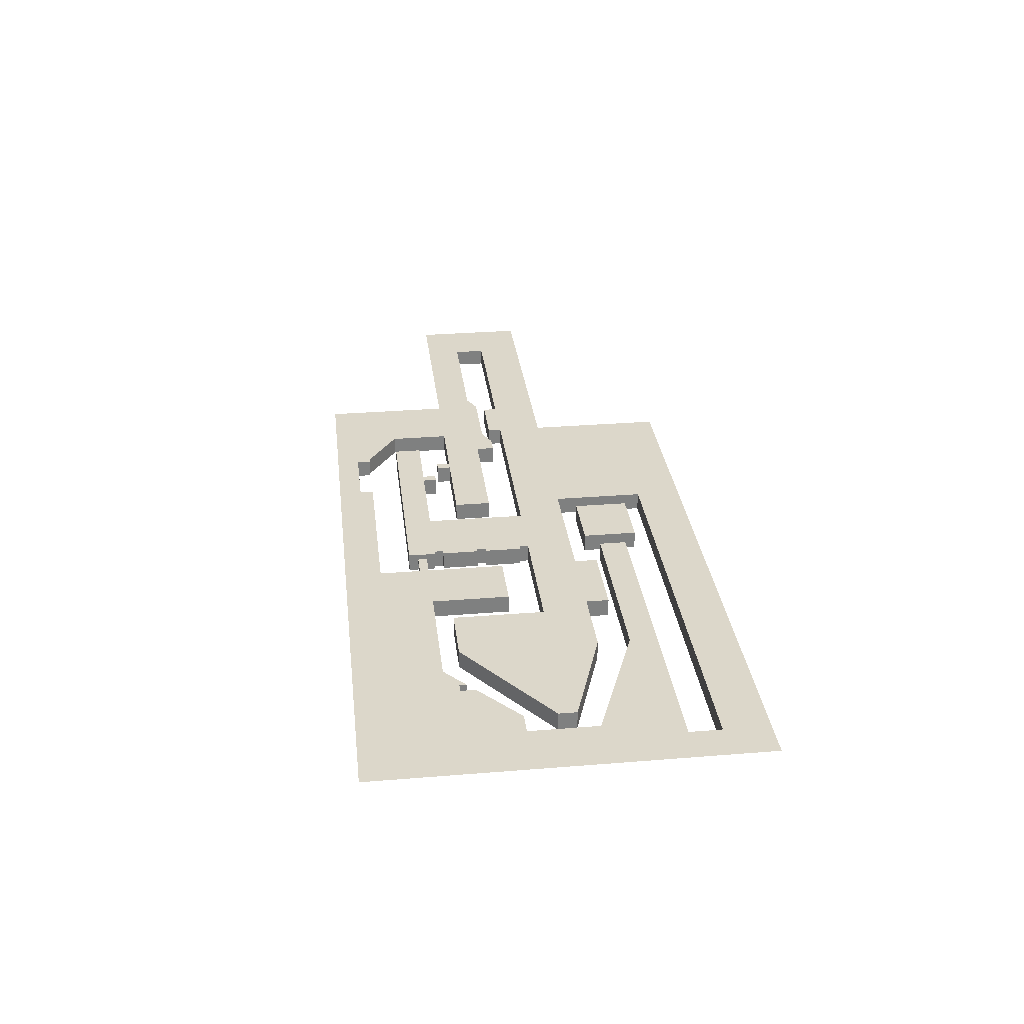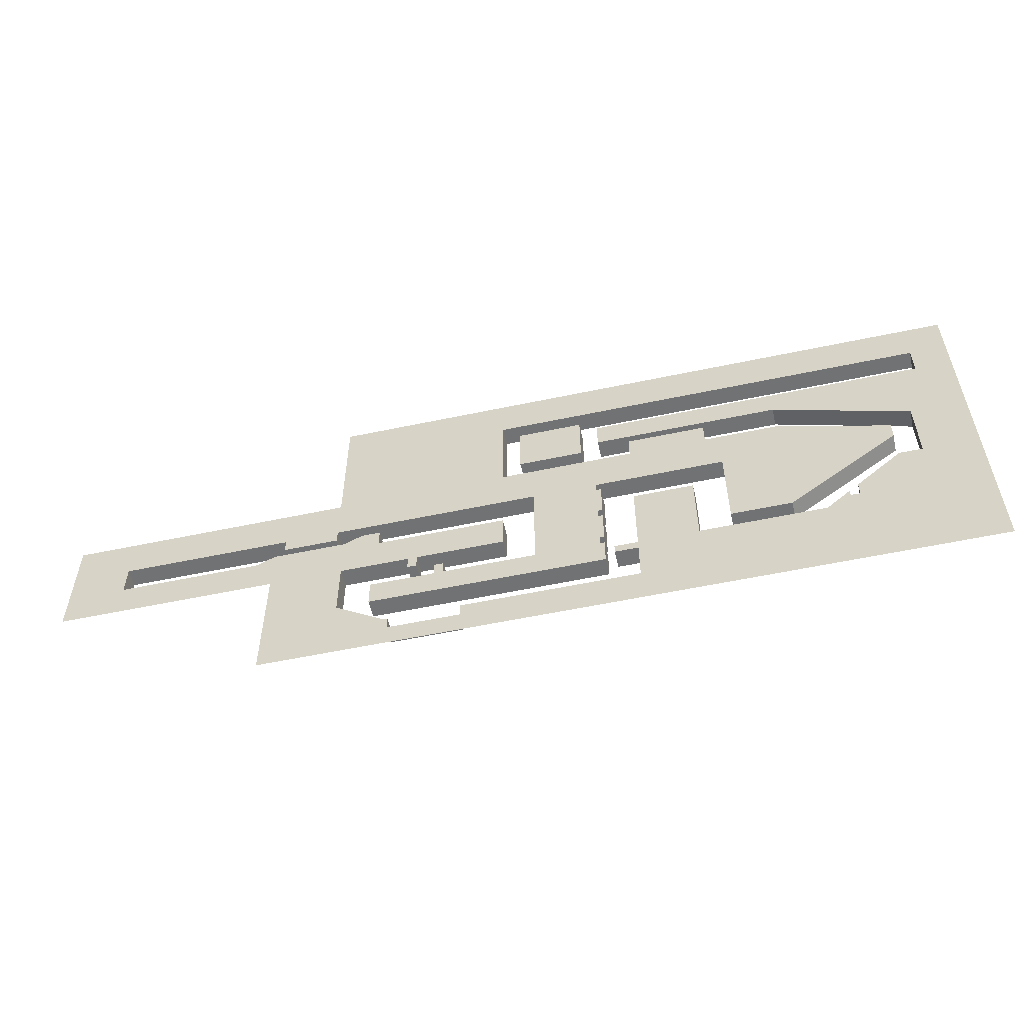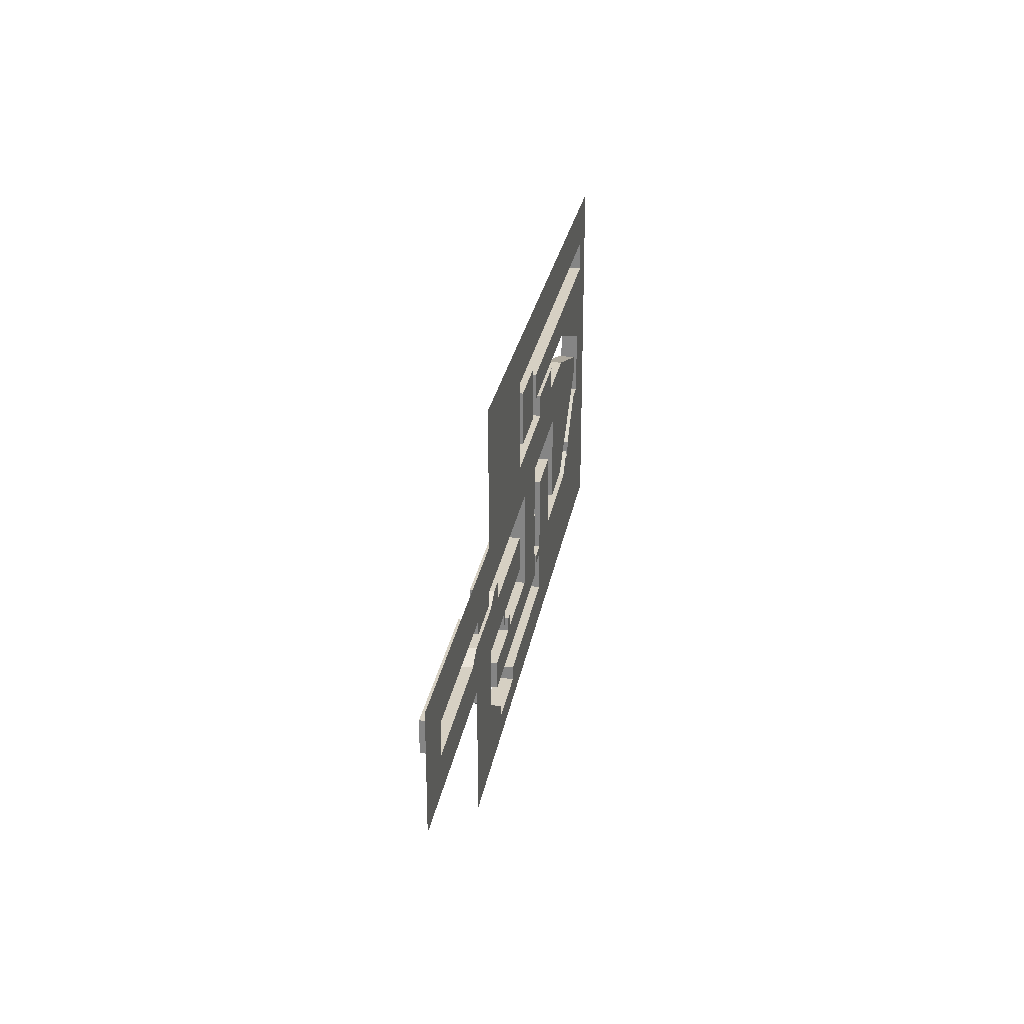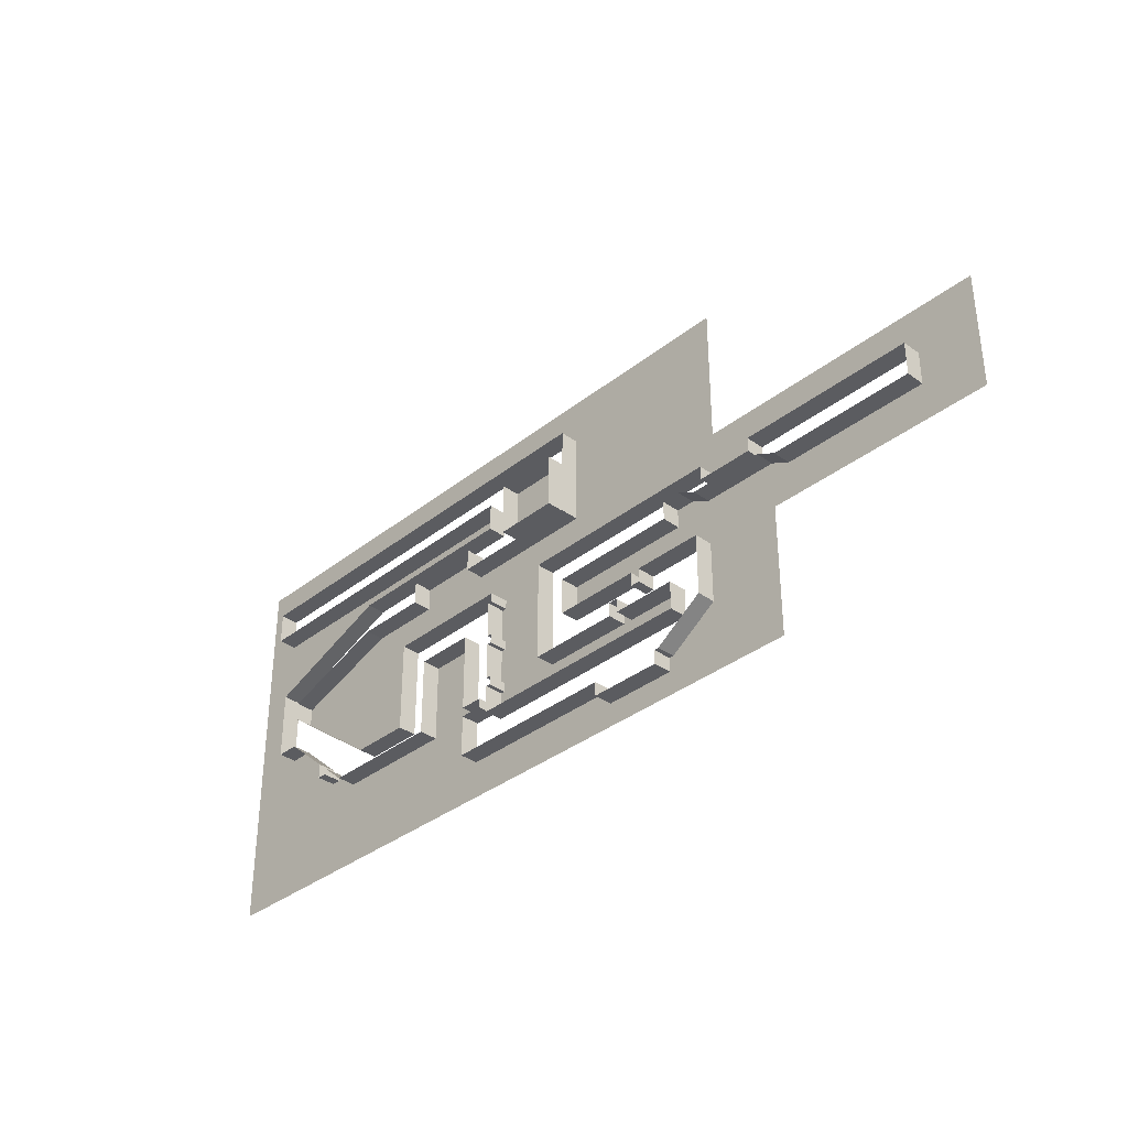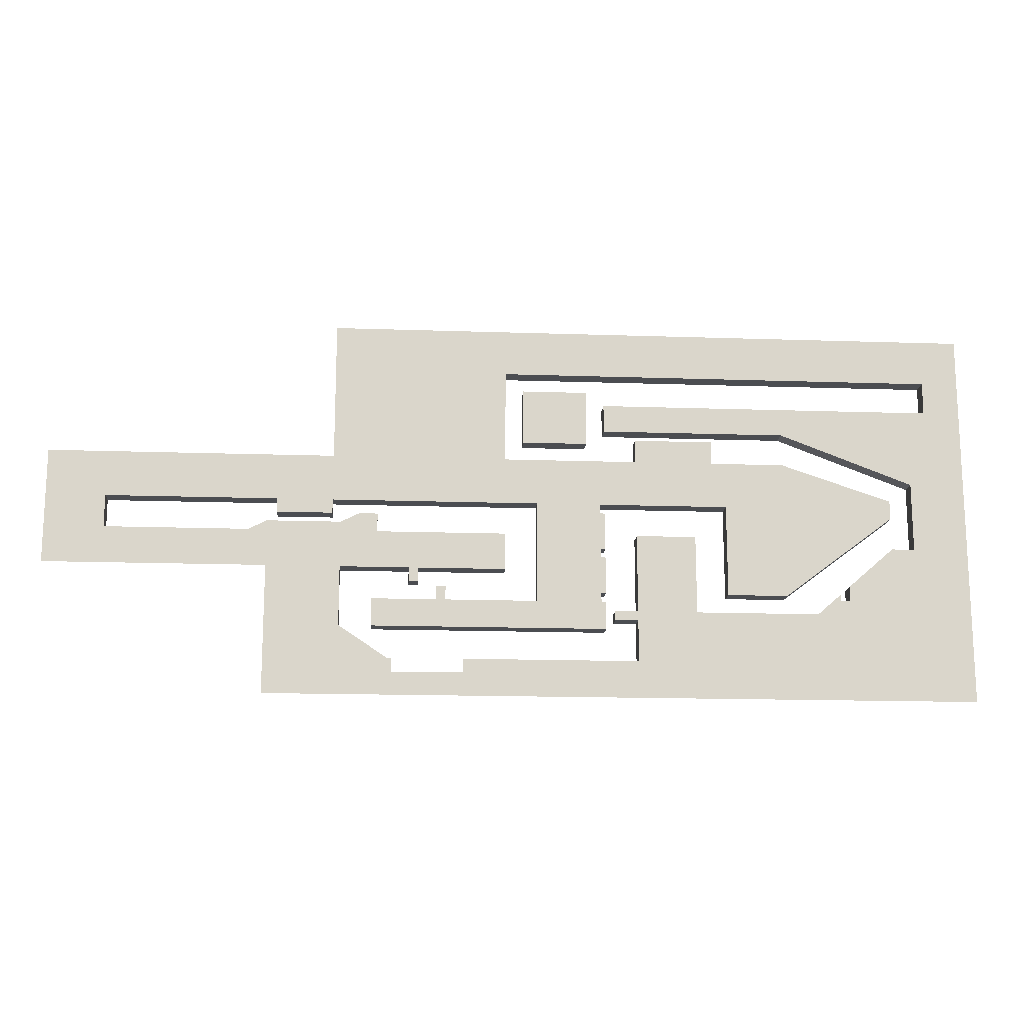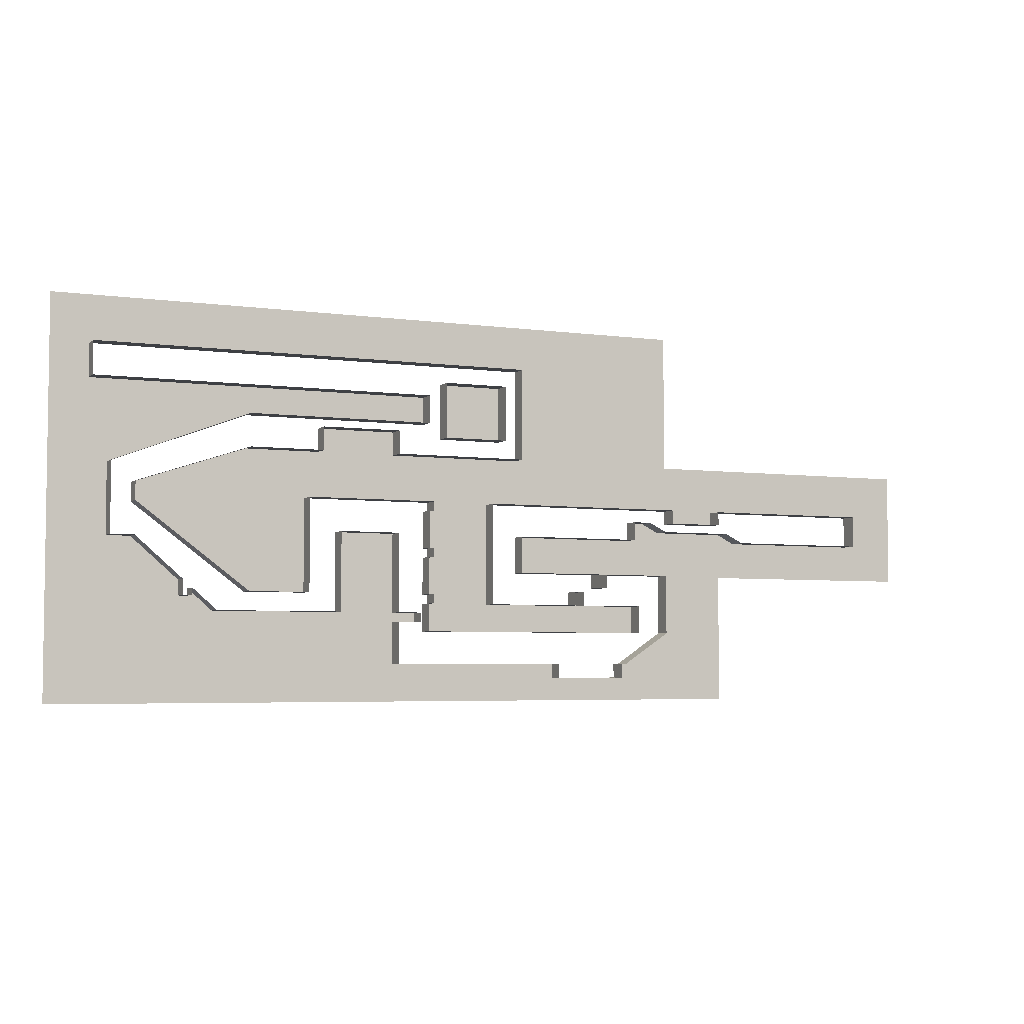
<metadata>
{"format":"obj","ext":"obj","renderer":"f3d","projection":"perspective","resolution":1024,"background":"white","views":[{"elev":30.5,"azim":83.3,"up":"+Z"},{"elev":-55.4,"azim":12.6,"up":"+Y"},{"elev":26.5,"azim":-80.4,"up":"+Y"},{"elev":-35.1,"azim":-133.7,"up":"+Y"},{"elev":-15.6,"azim":-4.1,"up":"+Y"},{"elev":-4.6,"azim":155.6,"up":"+Y"}]}
</metadata>
<code>
v 0 -8 2
v 31 -8 2
v 0 0 2
v 31 0 2
v 35 -8 2
v 35 2 2
v 51 -8 2
v 51 2 2
v 55 -8 2
v 55 4 2
v 59 -8 2
v 59 4 2
v 59 -0.005189 2
v -12.8 -8 2
v -12.8 0 2
v 0 7 2
v -12.8 7 2
v 0 17 2
v -12.8 17 2
v 87 -8 2
v 87 -0.005189 2
v 109 7 2
v 109 17 2
v 37.11 7 2
v 37.11 17 2
v 49.15 7 2
v 49.15 17 2
v 37.11 4 2
v 49.15 4 2
v 94 7 2
v 94 17 2
v 94 -21 2
v 109 -21 2
v 94 -15 2
v 109 -15 2
v 58 -15 2
v 58 -21 2
v 35 -28 2
v 61.5 -28 2
v 35 -21 2
v 51 -21 2
v 35 -36 2
v 61.5 -36 2
v 66 -8 2
v 66 -0.005189 2
v 68 -8 2
v 68 -0.005189 2
v 66 -11 2
v 68 -11 2
v 72 -15 2
v 72 -21 2
v 74 -15 2
v 74 -21 2
v 74 -12 2
v 72 -12 2
v 97 -28 2
v 97 -36 2
v 62.5 -28 2
v 62.5 -36 2
v 78 -28 2
v 78 -36 2
v 35 -31 2
v 61.5 -31 2
v 62.5 -31 2
v 78 -31 2
v 97 -31 2
v 116 -28 2
v 116 -31 2
v 129 -28 2
v 129 -31 2
v 116 0 2
v 129 0 2
v 136 7 2
v 136 17 2
v 149 7 2
v 149 17 2
v 136 -13 2
v 149 -13 2
v 94 -13 2
v 109 -13 2
v 108 17 2
v 108 7 2
v 108 -13 2
v 108 -15 2
v 108 -21 2
v 94 -3 2
v 108 -3 2
v 109 -3 2
v 94 -5 2
v 108 -5 2
v 109 -5 2
v 94 5 2
v 108 5 2
v 109 5 2
v 116 -17 2
v 129 -17 2
v 155.8 -28 2
v 155.8 -31 2
v 155.8 -17 2
v 173 -28 2
v 173 -31 2
v 173 -2 2
v 173 7 2
v 173 9 2
v 173 5 2
v 161 -12.47 2
v 161 -28 2
v 161 -31 2
v 163 -10.71 2
v 163 -28 2
v 163 -31 2
v 116 -19 2
v 129 -19 2
v 155.8 -19 2
v 161 -14 2
v 163 -14 2
v 173 -5 2
v 111 -19 2
v 111 -17 2
v 178 -28 2
v 178 -31 2
v 178 -5 2
v 178 -2 2
v 190 -28 2
v 190 -31 2
v 190 -5 2
v 190 -2 2
v 178 13 2
v 190 13 2
v 149 24 2
v 190 24 2
v 149 30 2
v 190 30 2
v 109 24 2
v 109 30 2
v 116 7 2
v 116 17 2
v 133 7 2
v 133 17 2
v 116 22 2
v 133 22 2
v 91 21 2
v 91 33 2
v 105 21 2
v 105 33 2
v 87 7 2
v 87 17 2
v 49.15 37 2
v 87 37 2
v 49.15 47 2
v 87 47 2
v 182 37 2
v 182 47 2
v 182 30 2
v 182 24 2
v 182 13 2
v 182 -2 2
v 182 -5 2
v 182 -28 2
v 182 -31 2
v 190 37 2
v 190 47 2
v 0 0 -2
v 31 0 -2
v 35 2 -2
v 51 2 -2
v 51 -8 -2
v 55 -8 -2
v 55 4 -2
v 59 -8 -2
v 59 4 -2
v 59 -0.005189 -2
v 0 7 -2
v 66 -8 -2
v 66 -0.005189 -2
v 87 -8 -2
v 87 -0.005189 -2
v 37.11 7 -2
v 49.15 7 -2
v 87 7 -2
v 37.11 4 -2
v 49.15 4 -2
v 94 17 -2
v 108 17 -2
v 94 7 -2
v 94 5 -2
v 94 -21 -2
v 108 -21 -2
v 109 -15 -2
v 109 -21 -2
v 94 -15 -2
v 74 -15 -2
v 74 -21 -2
v 58 -15 -2
v 58 -21 -2
v 51 -21 -2
v 61.5 -28 -2
v 68 -0.005189 -2
v 68 -8 -2
v 66 -11 -2
v 68 -11 -2
v 72 -15 -2
v 72 -21 -2
v 74 -12 -2
v 72 -12 -2
v 62.5 -28 -2
v 62.5 -31 -2
v 78 -28 -2
v 97 -28 -2
v 78 -31 -2
v 116 -28 -2
v 116 -19 -2
v 116 0 -2
v 129 0 -2
v 109 7 -2
v 116 7 -2
v 109 17 -2
v 116 17 -2
v 136 17 -2
v 149 17 -2
v 136 7 -2
v 136 -13 -2
v 149 -13 -2
v 94 -13 -2
v 108 7 -2
v 108 -13 -2
v 109 -13 -2
v 108 -15 -2
v 108 5 -2
v 94 -3 -2
v 94 -5 -2
v 108 -3 -2
v 108 -5 -2
v 109 -3 -2
v 109 -5 -2
v 109 5 -2
v 116 -17 -2
v 129 -17 -2
v 155.8 -17 -2
v 161 -12.47 -2
v 173 9 -2
v 173 7 -2
v 173 5 -2
v 161 -14 -2
v 163 -10.71 -2
v 173 -2 -2
v 163 -14 -2
v 111 -19 -2
v 111 -17 -2
v 178 -2 -2
v 178 13 -2
v 149 24 -2
v 149 30 -2
v 182 30 -2
v 109 24 -2
v 109 30 -2
v 133 7 -2
v 133 17 -2
v 116 22 -2
v 133 22 -2
v 91 21 -2
v 91 33 -2
v 105 21 -2
v 105 33 -2
v 87 17 -2
v 87 37 -2
v 182 37 -2
v 116 -36 2
v 129 -36 2
v 155.8 -36 2
v 161 -36 2
v 163 -36 2
v 173 -36 2
v 178 -36 2
v 182 -36 2
v 190 -36 2
f 1 2 4 3
f 4 2 5 6
f 6 5 7 8
f 8 7 9 10
f 10 9 11 13 12
f 1 3 15 14
f 15 3 16 17
f 17 16 18 19
f 13 11 44 45
f 18 16 24 25
f 25 24 26 27
f 27 26 146 147
f 26 24 28 29
f 81 82 22 23
f 35 84 85 33
f 32 34 52 53
f 7 5 40 41
f 41 40 38 39
f 39 38 62 63
f 45 44 46 47
f 47 46 20 21
f 46 44 48 49
f 51 50 36 37
f 53 52 50 51
f 50 52 54 55
f 60 65 66 56
f 39 63 64 58
f 63 62 42 43
f 64 63 43 59
f 65 64 59 61
f 66 65 61 57
f 56 66 68 67
f 67 68 70 69
f 95 96 72 71
f 23 22 136 137
f 74 73 75 76
f 75 73 77 78
f 31 30 82 81
f 92 93 82 30
f 84 83 79 34
f 85 84 34 32
f 89 90 87 86
f 83 90 89 79
f 91 90 83 80
f 87 93 92 86
f 88 94 93 87
f 112 113 96 95
f 69 70 98 97
f 96 113 114 99
f 110 111 101 100
f 116 117 102 109
f 76 75 103 104
f 75 78 105 103
f 114 115 106 99
f 98 108 107 97
f 107 108 111 110
f 67 69 113 112
f 114 113 69 97
f 107 115 114 97
f 110 116 115 107
f 100 117 116 110
f 112 95 119 118
f 100 101 121 120
f 117 100 120 122
f 102 117 122 123
f 159 160 125 124
f 158 159 124 126
f 157 158 126 127
f 156 157 127 129
f 155 156 129 131
f 154 155 131 133
f 130 132 135 134
f 137 136 138 139
f 139 138 73 74
f 137 139 141 140
f 144 145 143 142
f 147 146 30 31
f 27 147 149 148
f 148 149 151 150
f 151 149 152 153
f 130 155 154 132
f 128 156 155 130
f 123 157 156 128
f 123 122 158 157
f 122 120 159 158
f 120 121 160 159
f 154 133 161 152
f 152 161 162 153
f 3 4 164 163
f 4 6 165 164
f 6 8 166 165
f 9 7 167 168
f 8 10 169 166
f 11 9 168 170
f 10 12 171 169
f 12 13 172 171
f 16 3 163 173
f 44 11 170 174
f 13 45 175 172
f 21 20 176 177
f 24 16 173 178
f 146 26 179 180
f 28 24 178 181
f 26 29 182 179
f 29 28 181 182
f 31 81 184 183
f 92 30 185 186
f 85 32 187 188
f 35 33 190 189
f 52 34 191 192
f 32 53 193 187
f 37 36 194 195
f 7 41 196 167
f 41 39 197 196
f 45 47 198 175
f 20 46 199 176
f 47 21 177 198
f 48 44 174 200
f 46 49 201 199
f 49 48 200 201
f 36 50 202 194
f 51 37 195 203
f 53 51 203 193
f 54 52 192 204
f 50 55 205 202
f 55 54 204 205
f 39 58 206 197
f 58 64 207 206
f 60 56 209 208
f 65 60 208 210
f 64 65 210 207
f 56 67 211 209
f 67 112 212 211
f 71 72 214 213
f 136 22 215 216
f 23 137 218 217
f 74 76 220 219
f 77 73 221 222
f 78 77 222 223
f 34 79 224 191
f 81 23 217 184
f 22 82 225 215
f 80 83 226 227
f 84 35 189 228
f 33 85 188 190
f 82 93 229 225
f 83 84 228 226
f 89 86 230 231
f 87 90 233 232
f 88 87 232 234
f 79 89 231 224
f 91 80 227 235
f 90 91 235 233
f 86 92 186 230
f 94 88 234 236
f 93 94 236 229
f 95 71 213 237
f 72 96 238 214
f 96 99 239 238
f 99 106 240 239
f 76 104 241 220
f 104 103 242 241
f 105 78 223 243
f 103 105 243 242
f 106 115 244 240
f 109 102 246 245
f 116 109 245 247
f 115 116 247 244
f 112 118 248 212
f 119 95 237 249
f 118 119 249 248
f 102 123 250 246
f 123 128 251 250
f 128 130 252 251
f 132 154 254 253
f 130 134 255 252
f 135 132 253 256
f 134 135 256 255
f 138 136 216 257
f 73 138 257 221
f 139 74 219 258
f 137 140 259 218
f 141 139 258 260
f 140 141 260 259
f 142 143 262 261
f 144 142 261 263
f 143 145 264 262
f 145 144 263 264
f 30 146 180 185
f 147 31 183 265
f 149 147 265 266
f 152 149 266 267
f 154 152 267 254
f 68 66 57 268
f 70 68 268 269
f 98 70 269 270
f 108 98 270 271
f 111 108 271 272
f 101 111 272 273
f 121 101 273 274
f 160 121 274 275
f 125 160 275 276

</code>
